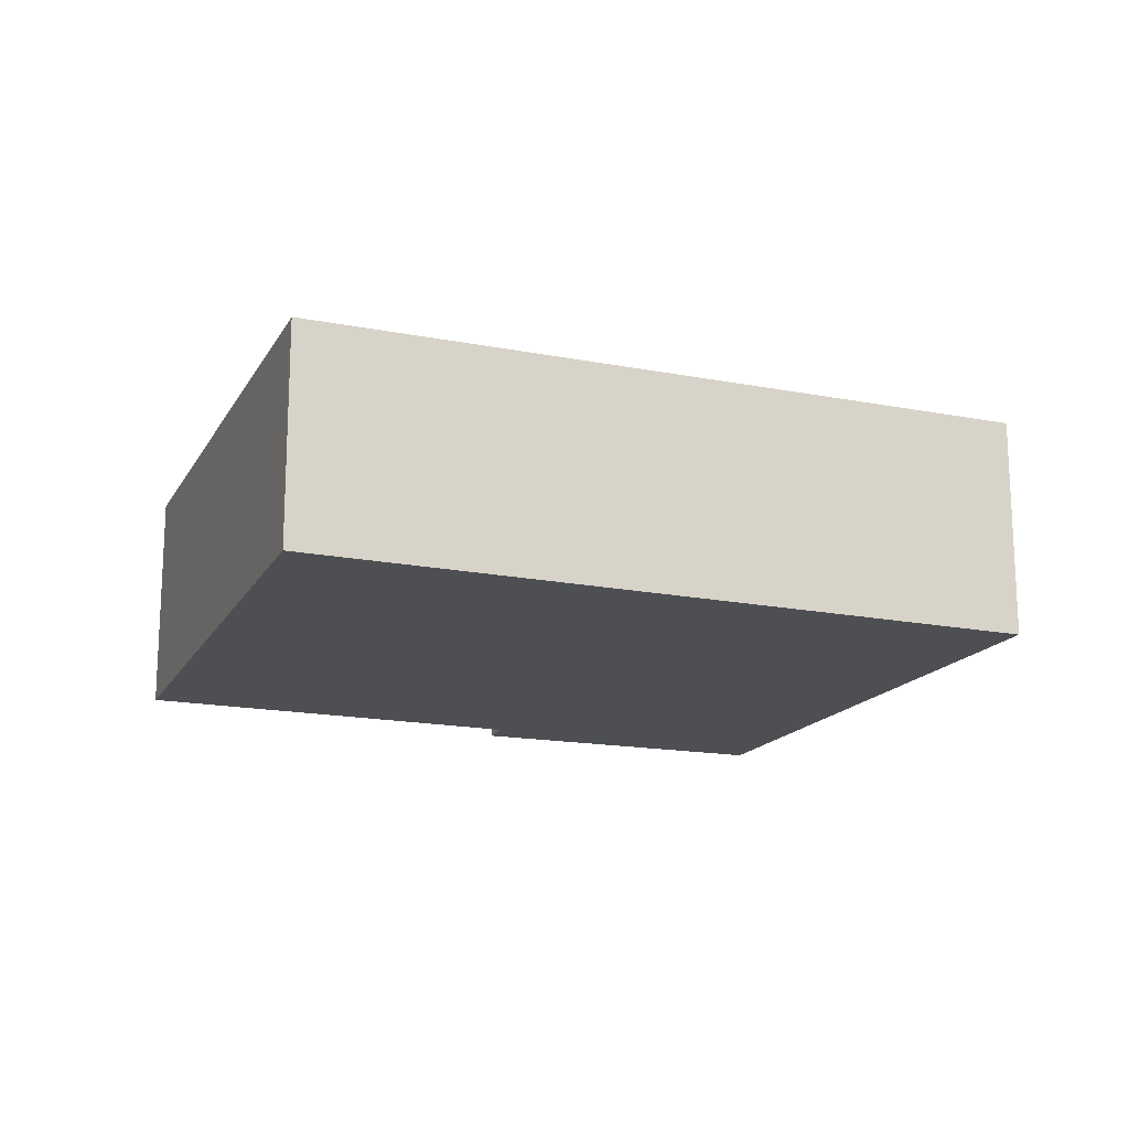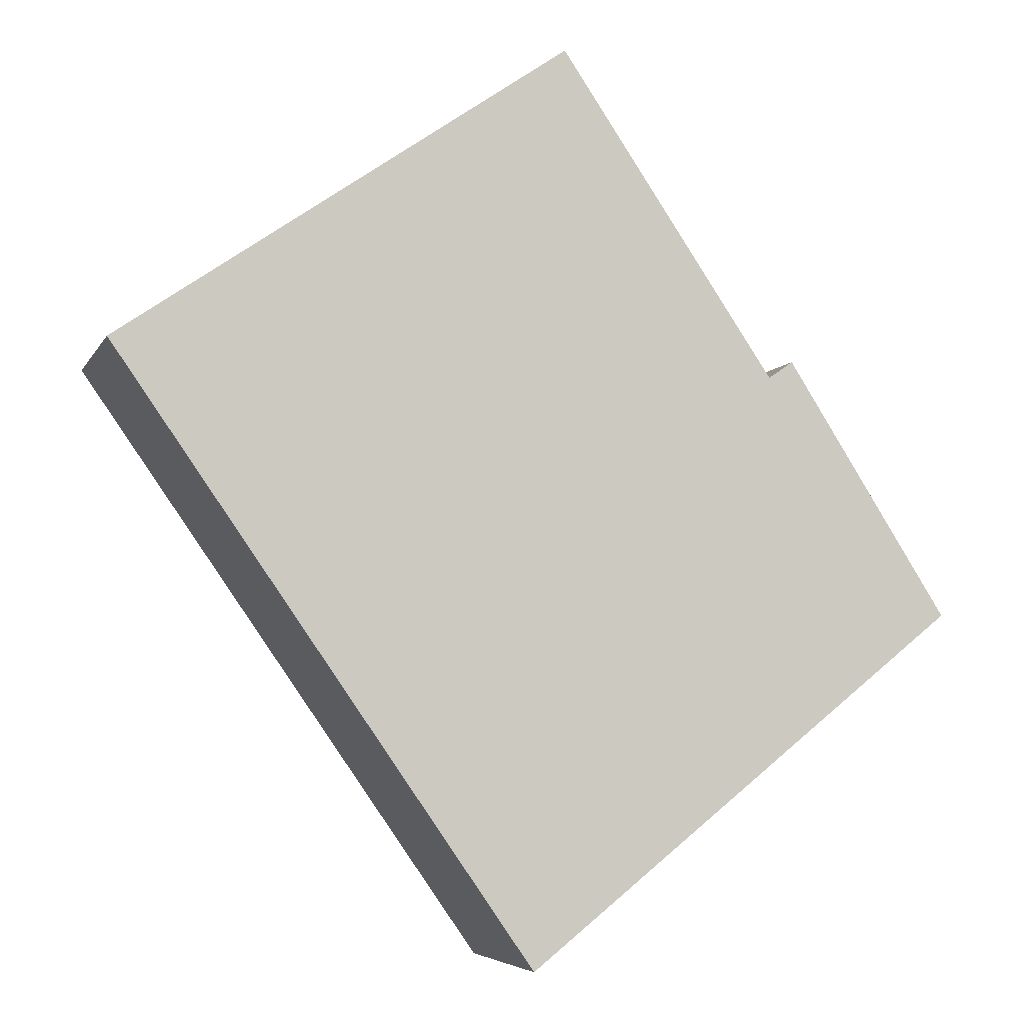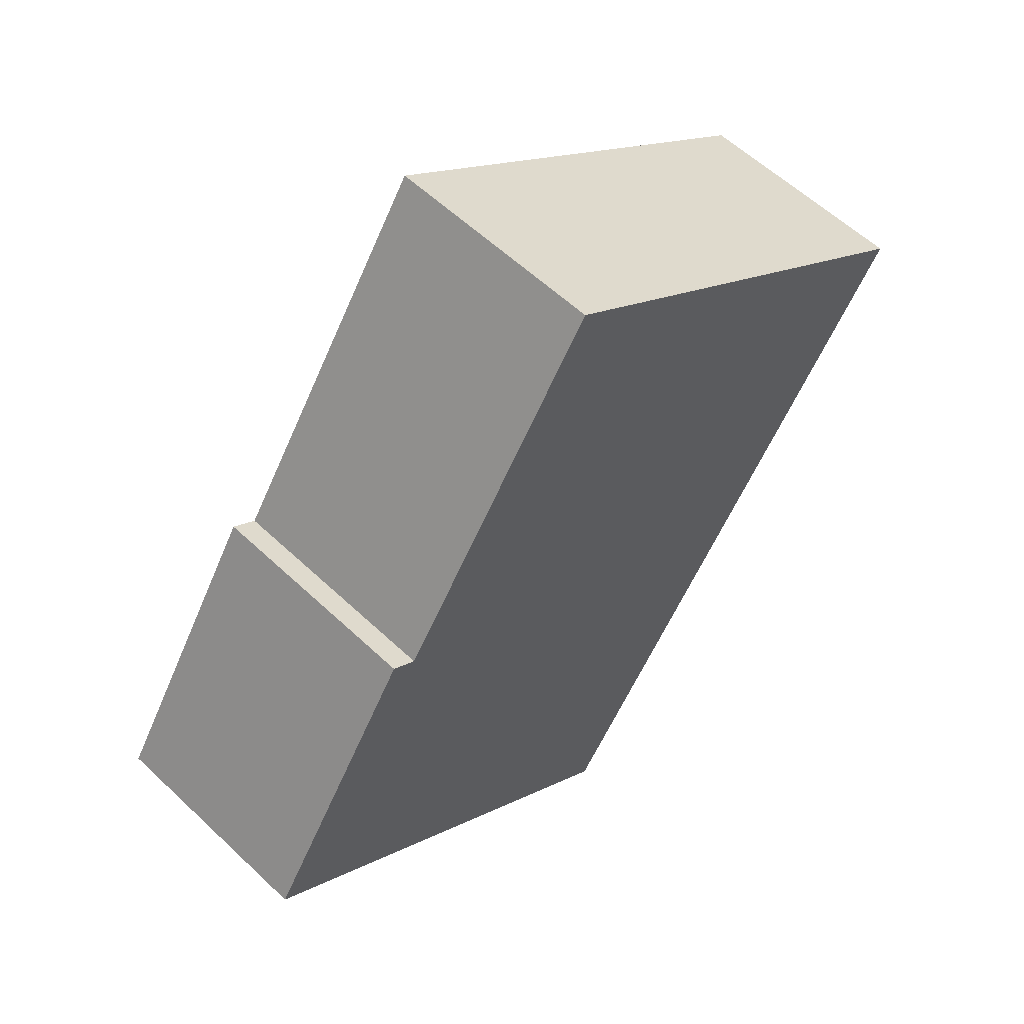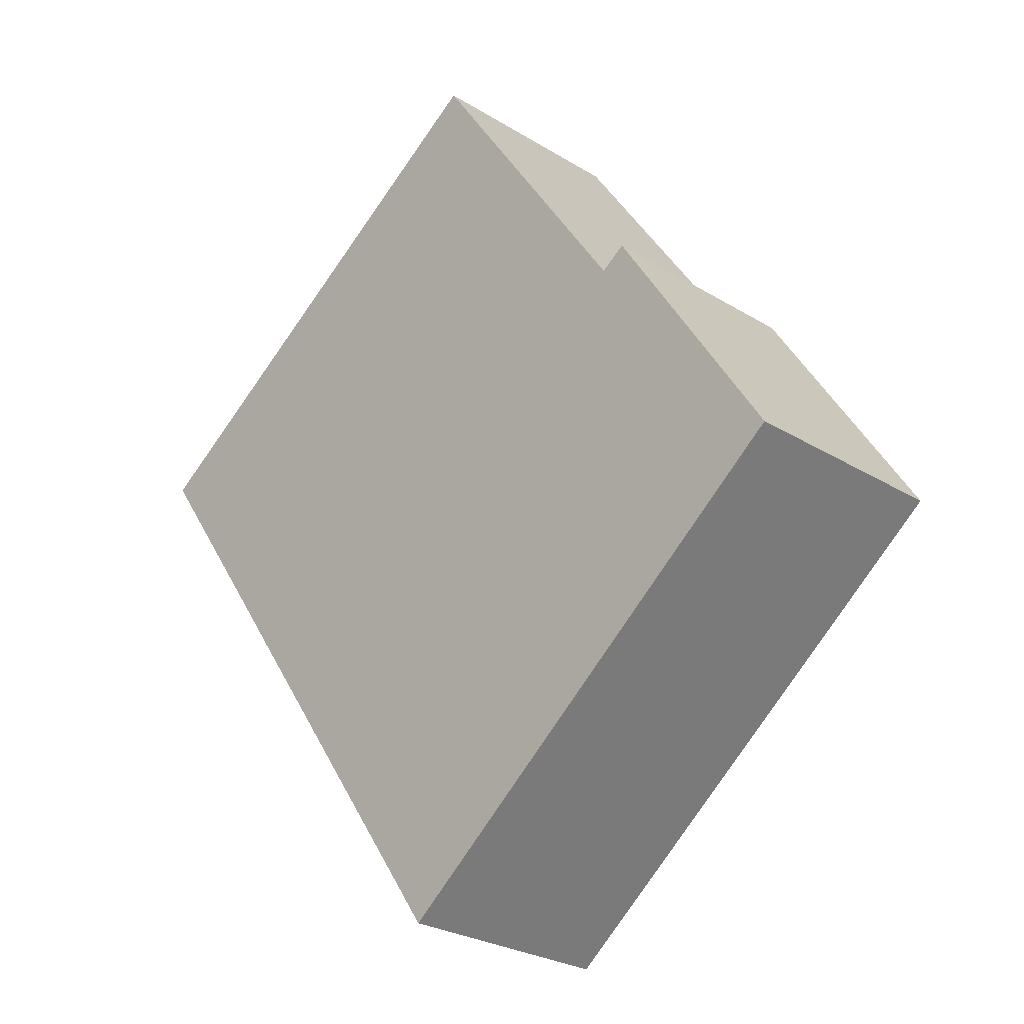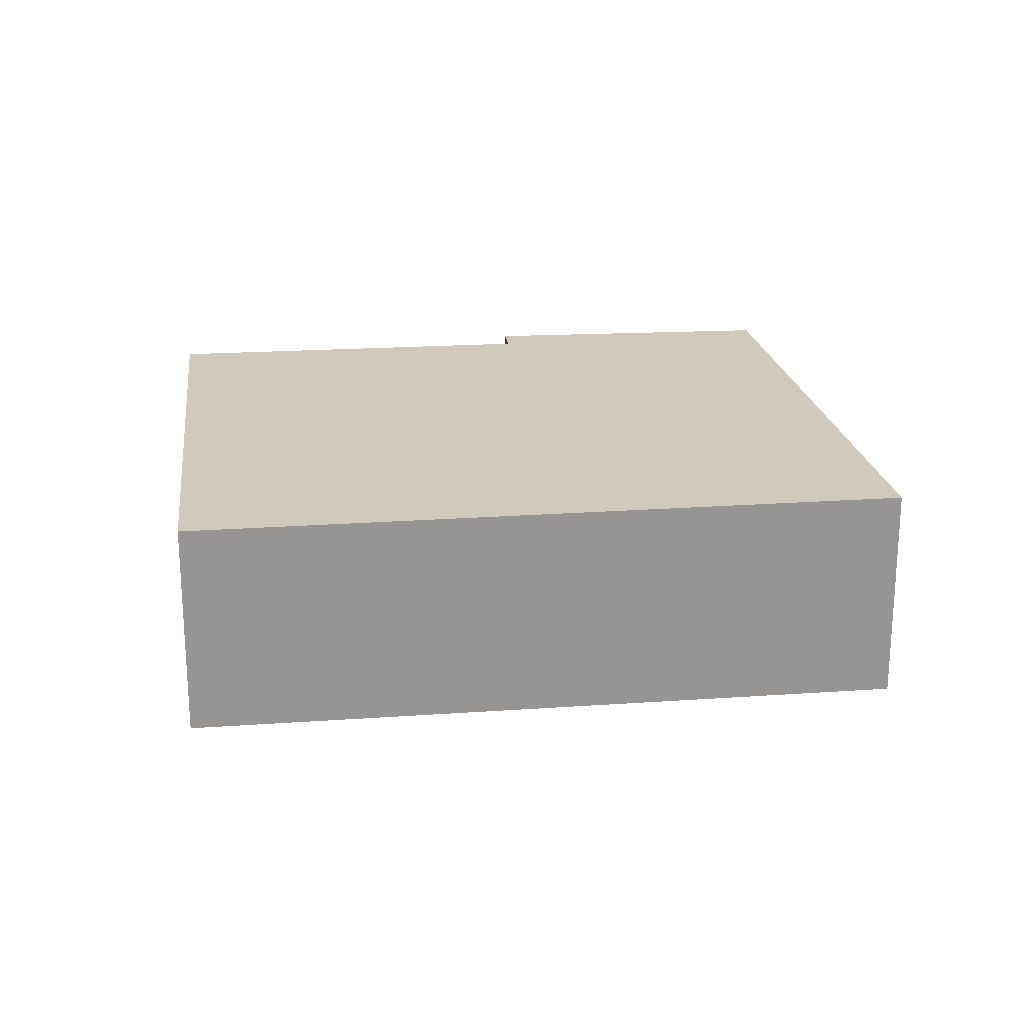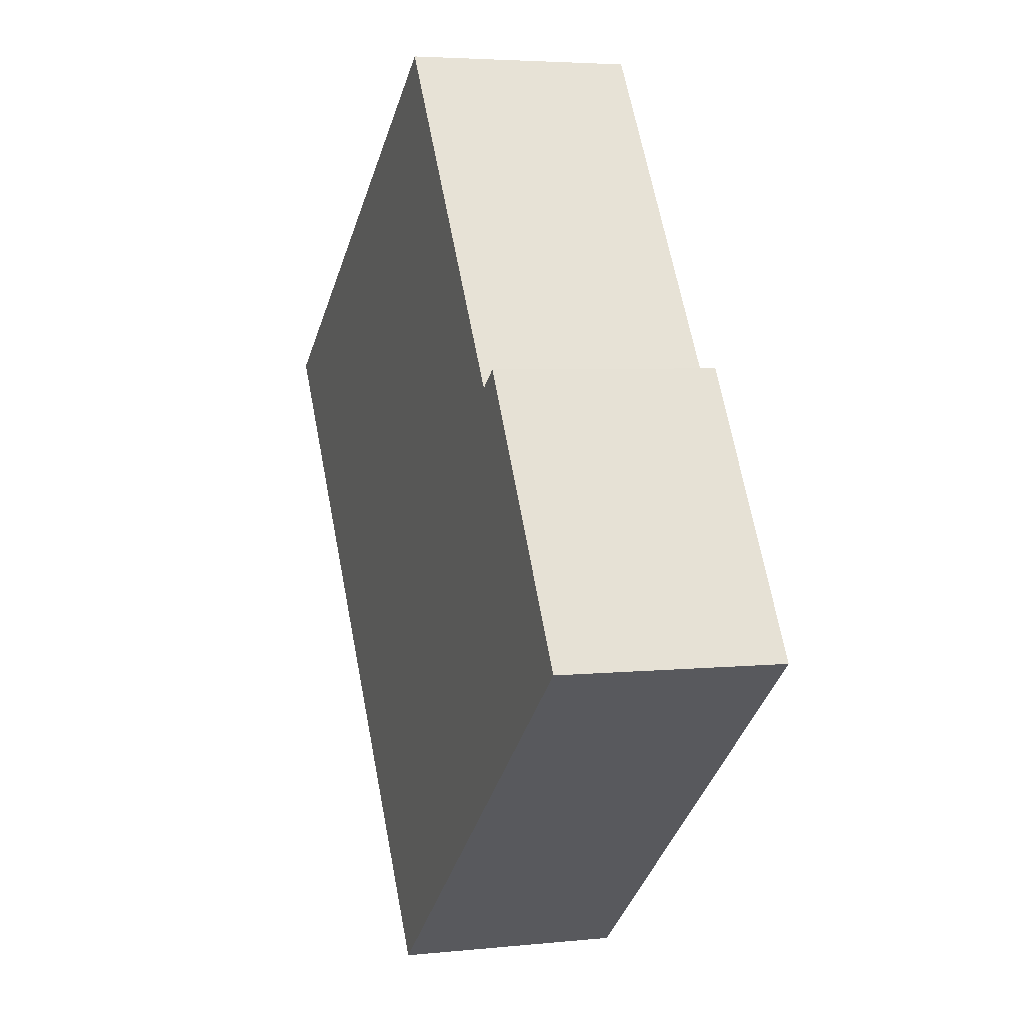
<metadata>
{"format":"obj","ext":"obj","renderer":"f3d","projection":"perspective","resolution":1024,"background":"white","views":[{"elev":-17.8,"azim":103.9,"up":"+Y"},{"elev":-5.5,"azim":163.7,"up":"+Z"},{"elev":57.5,"azim":-45.5,"up":"+Z"},{"elev":-26.7,"azim":-133.9,"up":"+Z"},{"elev":22.8,"azim":118.0,"up":"+Y"},{"elev":4.3,"azim":-108.9,"up":"+Z"}]}
</metadata>
<code>
v  11.77 3.049 3.264
v  8.845 3.049 5.601
v  11.92 3.049 3.481
v  6.096 3.049 -4.876
v  5.637 3.049 7.814
v  2.611 3.049 3.324
v  0 3.049 1.867e-16
v  2.268 3.049 3.564
v  2.268 -2.182e-16 3.564
v  2.611 -2.035e-16 3.324
v  5.637 -4.785e-16 7.814
v  8.845 -3.43e-16 5.601
v  11.92 -2.131e-16 3.481
v  0 0 0
v  6.096 2.986e-16 -4.876
v  11.77 -1.999e-16 3.264
g defaultobject
f 1 2 3
f 2 1 4
f 2 4 5
f 5 4 6
f 6 4 7
f 6 7 8
f 9 6 8
f 6 9 10
f 11 2 5
f 2 11 12
f 2 12 3
f 3 12 13
f 10 5 6
f 5 10 11
f 14 8 7
f 8 14 9
f 13 1 3
f 1 13 4
f 4 13 15
f 15 13 16
f 15 7 4
f 7 15 14
f 14 10 9
f 10 14 12
f 12 14 13
f 13 14 15
f 13 15 16
f 12 11 10

</code>
